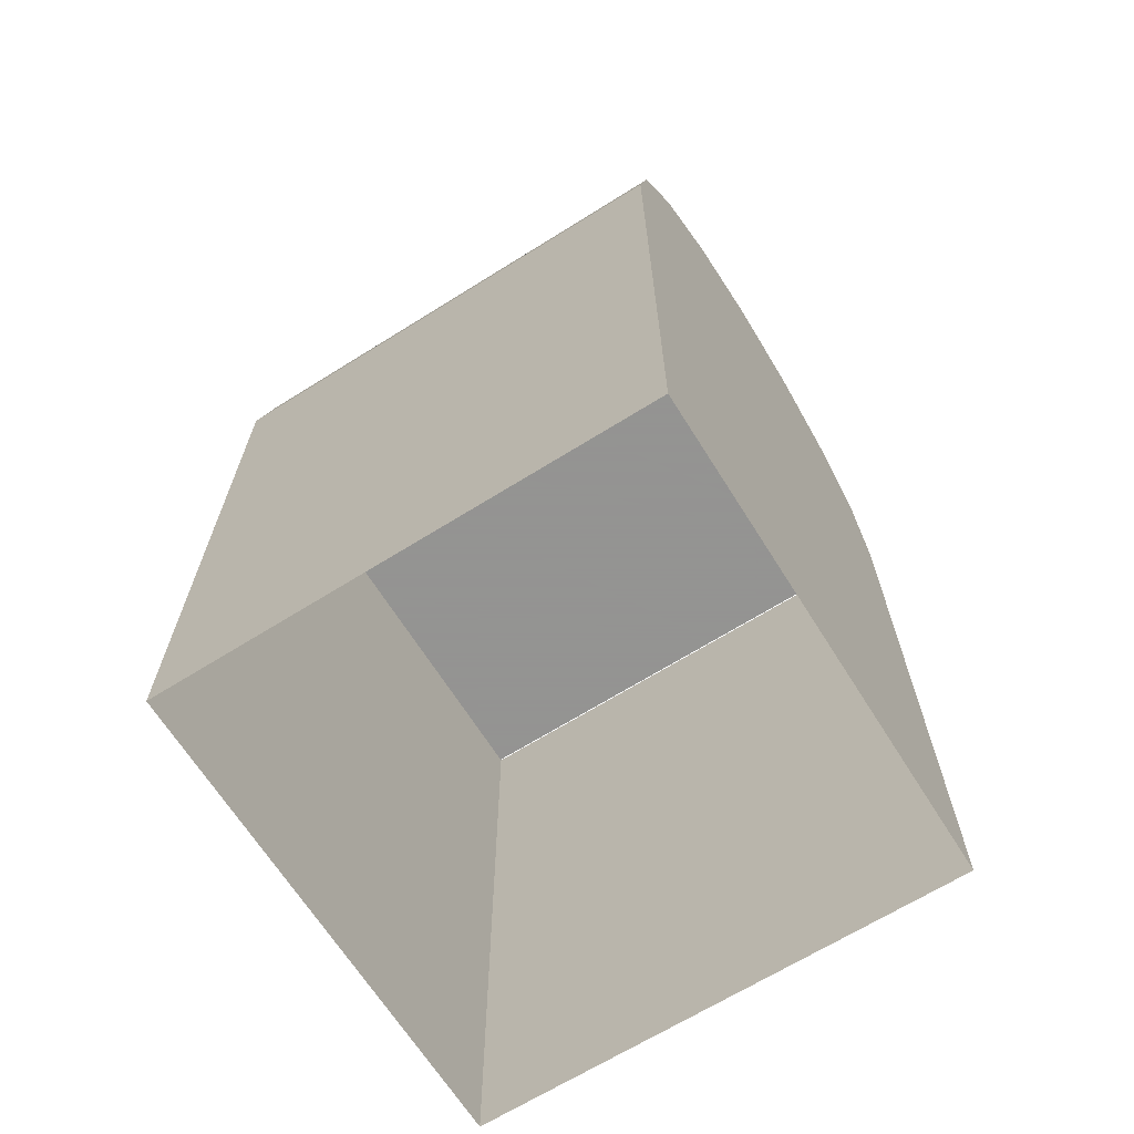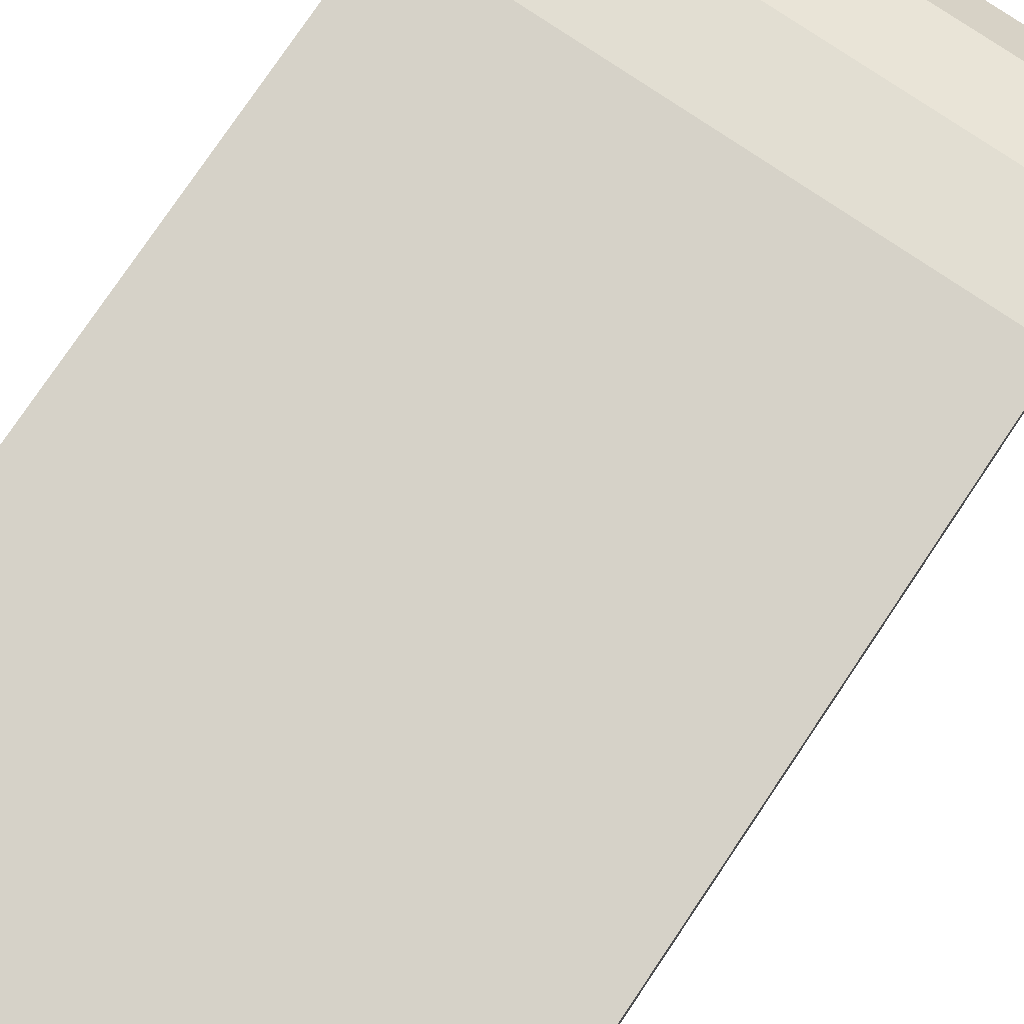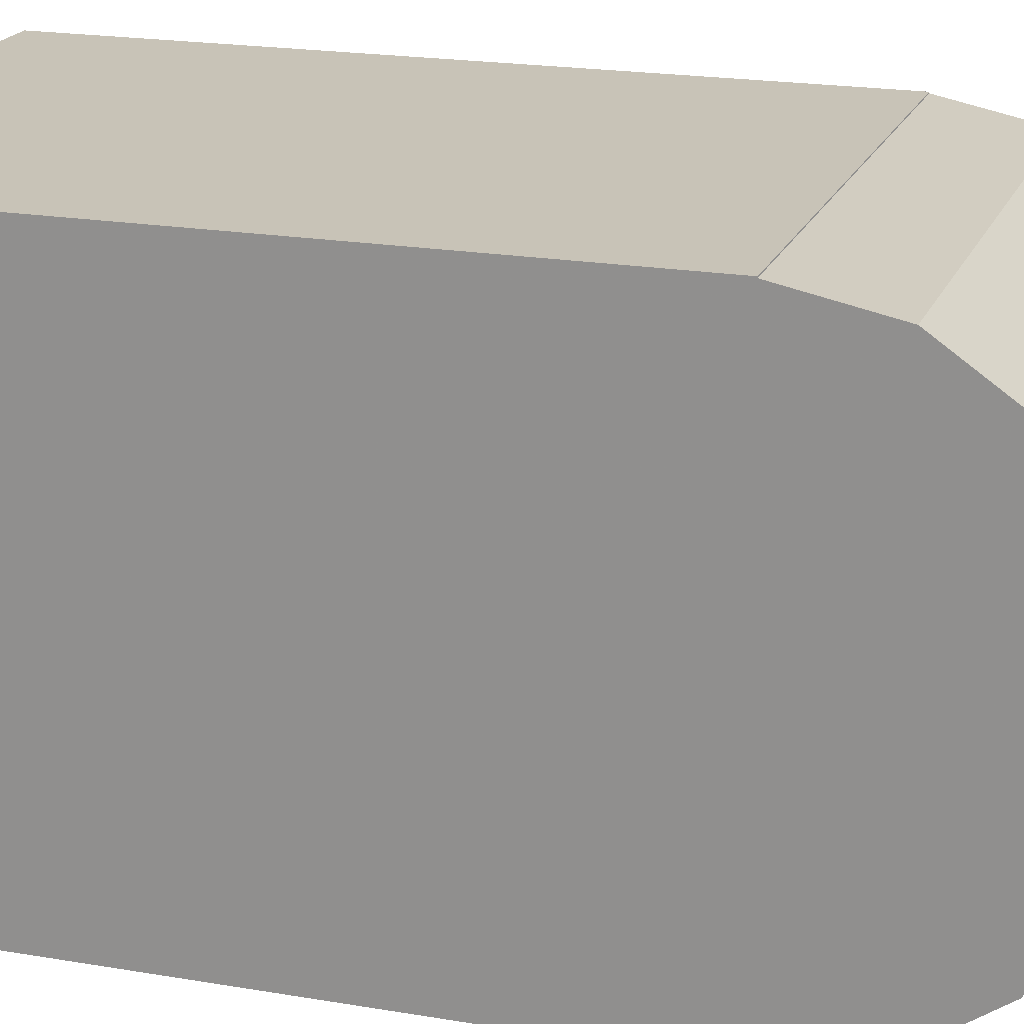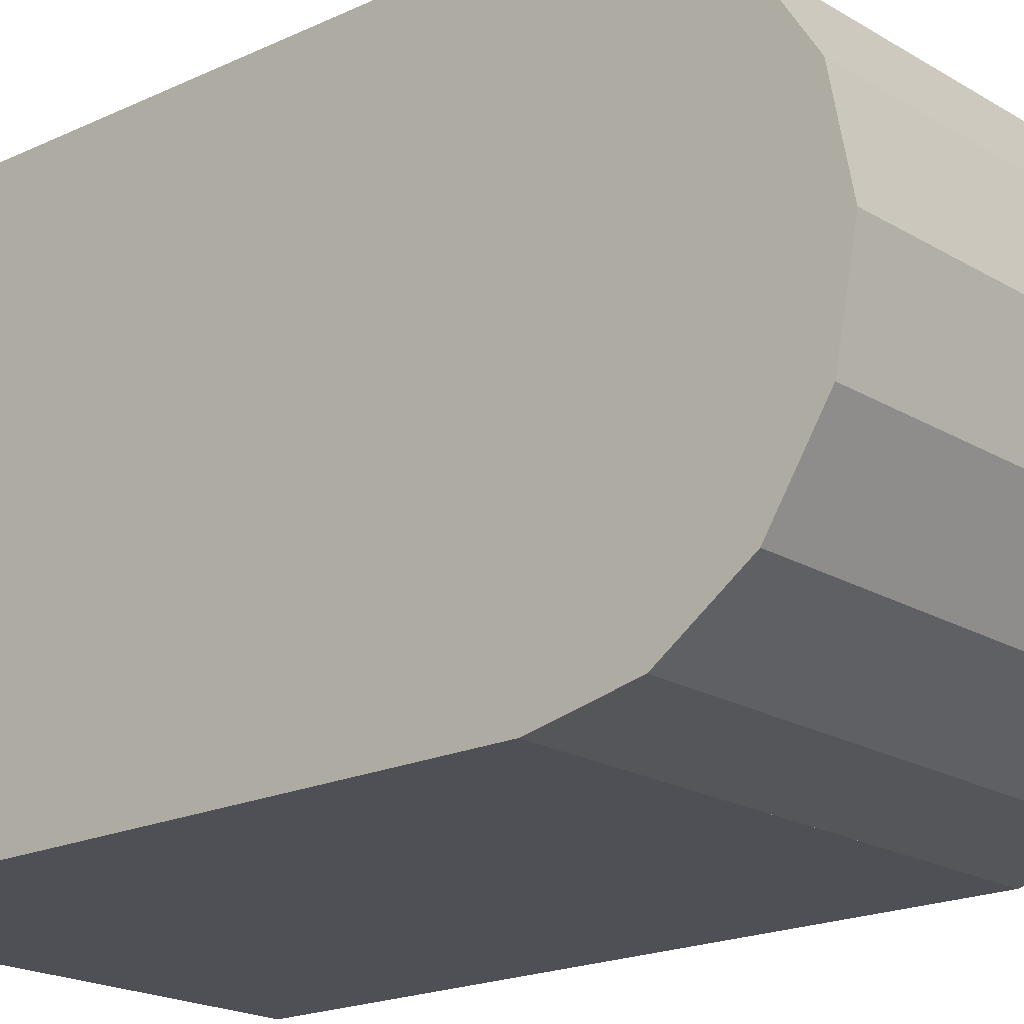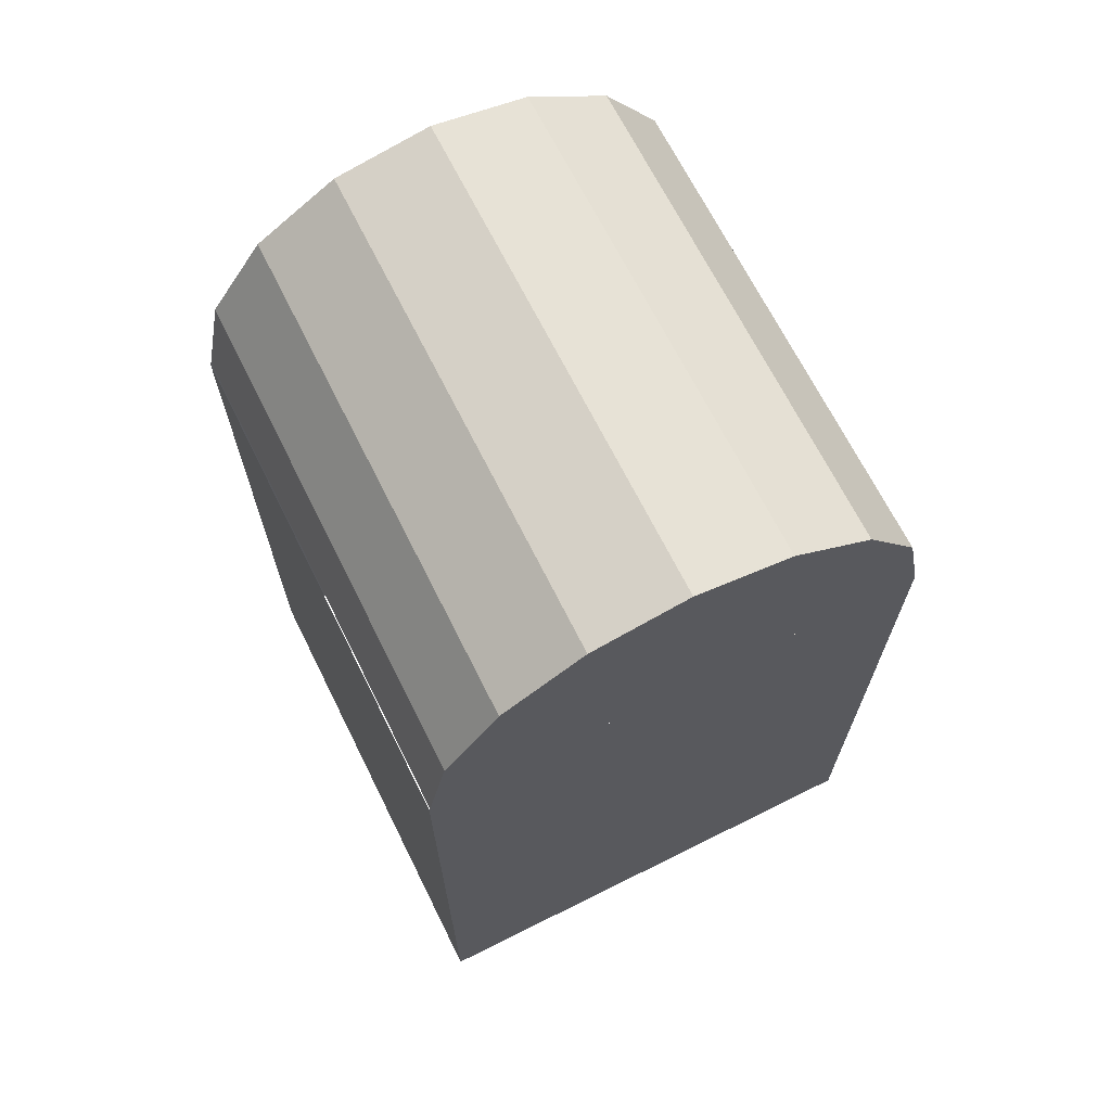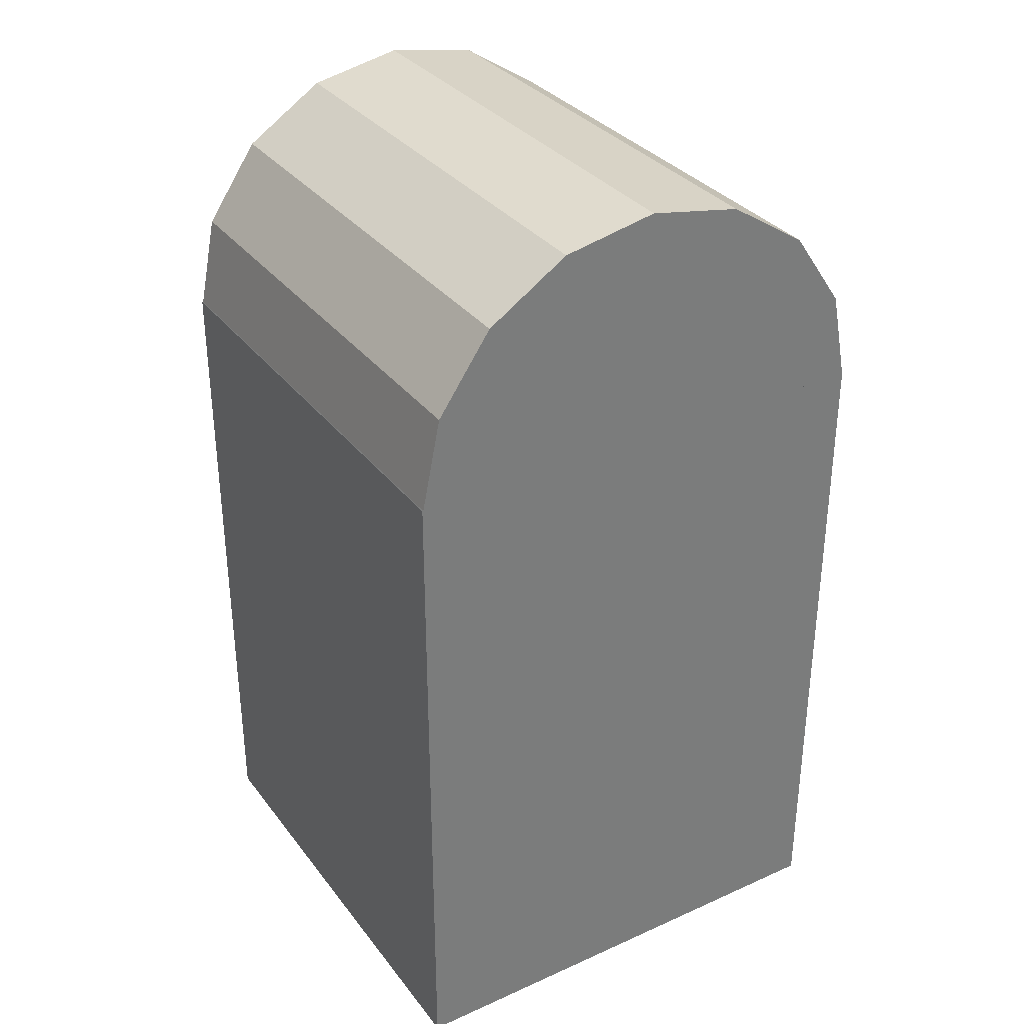
<metadata>
{"format":"obj","ext":"obj","renderer":"f3d","projection":"perspective","resolution":1024,"background":"white","views":[{"elev":-66.9,"azim":32.1,"up":"+Z"},{"elev":78.4,"azim":-146.0,"up":"+Y"},{"elev":19.7,"azim":-72.2,"up":"+Y"},{"elev":-19.3,"azim":-48.5,"up":"+Y"},{"elev":68.2,"azim":-116.5,"up":"+Z"},{"elev":33.2,"azim":-121.5,"up":"+Z"}]}
</metadata>
<code>
o Object.1
v 70.07 71.2 0
v 30.07 30.96 0
v 30.07 71.2 0
v 70.07 30.96 0
v 70.07 30.96 55.59
v 30.07 71.2 55.59
v 30.07 30.96 55.59
v 70.07 71.2 55.59
f 1 2 3
f 5 6 7
f 5 8 6
f 1 4 2
f 4 1 8
f 4 8 5
f 3 7 6
f 3 2 7
f 1 3 6
f 1 6 8
f 2 4 5
f 2 5 7
o Object.2
v 30.07 71.11 55.59
v 30.07 51.03 55.59
v 30.07 69.58 63.02
v 70.07 69.58 63.02
v 53.4 71.11 55.59
v 70.07 71.11 55.59
v 30.07 30.96 55.59
v 30.07 51.03 55.59
v 30.07 51.03 55.59
v 30.07 51.03 55.59
v 30.07 51.03 55.59
v 30.07 51.03 55.59
v 30.07 51.03 55.59
v 30.07 51.03 55.59
v 30.07 71.11 55.59
v 30.07 30.96 55.59
v 30.07 32.49 63.02
v 70.07 30.96 55.59
v 43.21 30.96 55.59
v 70.07 51.03 55.59
v 30.07 30.96 55.59
v 70.07 51.03 55.59
v 70.07 51.03 55.59
v 70.07 51.03 55.59
v 70.07 51.03 55.59
v 70.07 51.03 55.59
v 70.07 51.03 55.59
v 70.07 30.96 55.59
v 70.07 32.49 63.02
v 30.07 36.84 69.31
v 70.07 36.84 69.31
v 30.07 43.35 73.52
v 70.07 43.35 73.52
v 30.07 51.03 75
v 70.07 51.03 75
v 30.07 58.72 73.52
v 70.07 58.72 73.52
v 30.07 65.23 69.31
v 70.07 65.23 69.31
f 9 10 11
f 9 11 12
f 13 9 12
f 13 12 14
f 14 15 13
f 13 15 16
f 17 13 16
f 17 16 10
f 18 17 10
f 19 18 10
f 20 19 10
f 21 20 10
f 22 21 10
f 22 13 21
f 13 22 23
f 22 9 23
f 21 13 20
f 20 13 19
f 19 13 18
f 18 13 17
f 15 10 16
f 15 24 10
f 25 10 24
f 26 25 24
f 26 24 27
f 28 26 27
f 28 27 14
f 14 27 29
f 26 28 30
f 26 30 31
f 26 31 32
f 26 32 33
f 26 33 34
f 26 34 35
f 36 26 35
f 36 35 37
f 36 37 25
f 38 25 37
f 38 37 39
f 40 38 39
f 40 39 41
f 42 40 41
f 42 41 43
f 44 42 43
f 44 43 45
f 46 44 45
f 46 45 47
f 11 46 47
f 30 47 45
f 46 10 44
f 31 45 43
f 44 10 42
f 32 43 41
f 42 10 40
f 33 41 39
f 40 10 38
f 34 39 37
f 34 37 35
f 33 39 34
f 32 41 33
f 31 43 32
f 30 45 31
f 28 47 30
f 28 12 47
f 29 27 24
f 36 25 26
f 38 10 25
f 15 29 24
f 15 14 29
f 28 14 12
f 13 23 9
f 11 47 12
f 11 10 46
f 22 10 9

</code>
